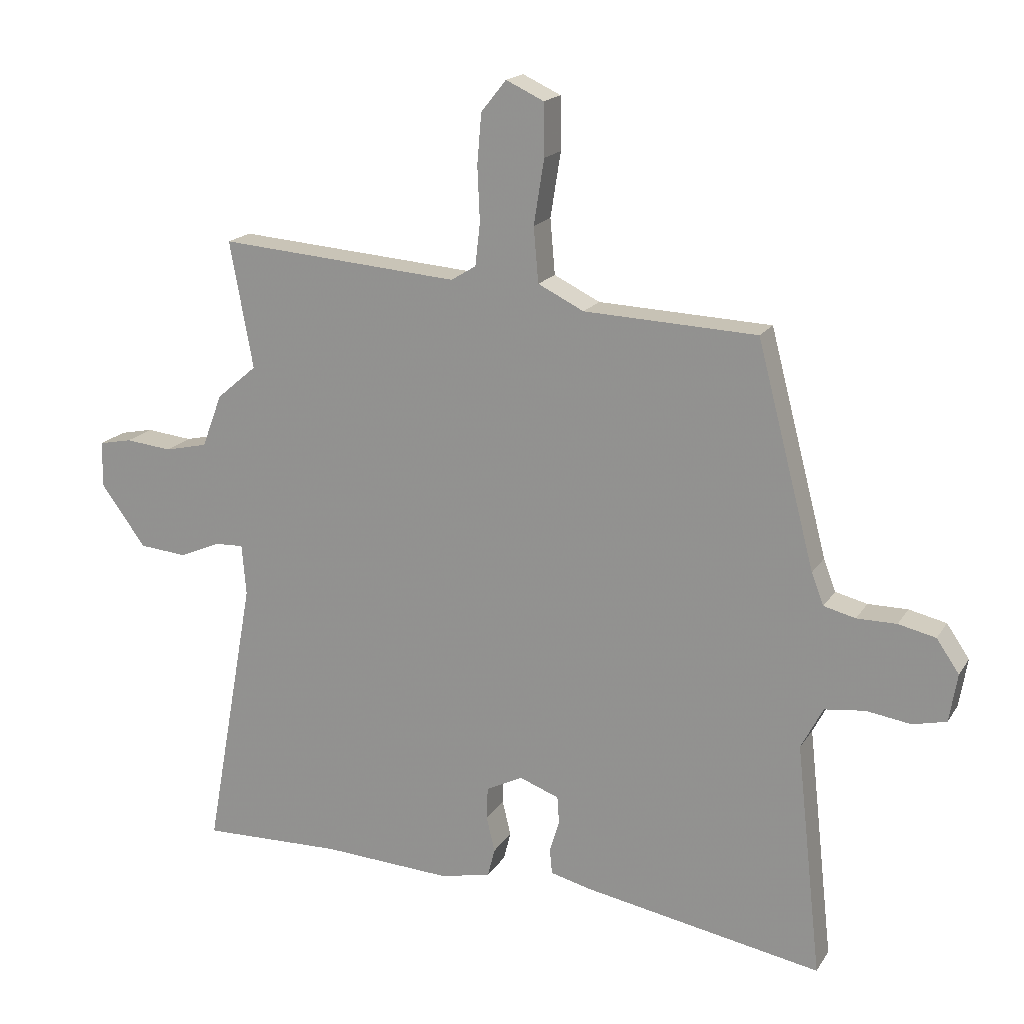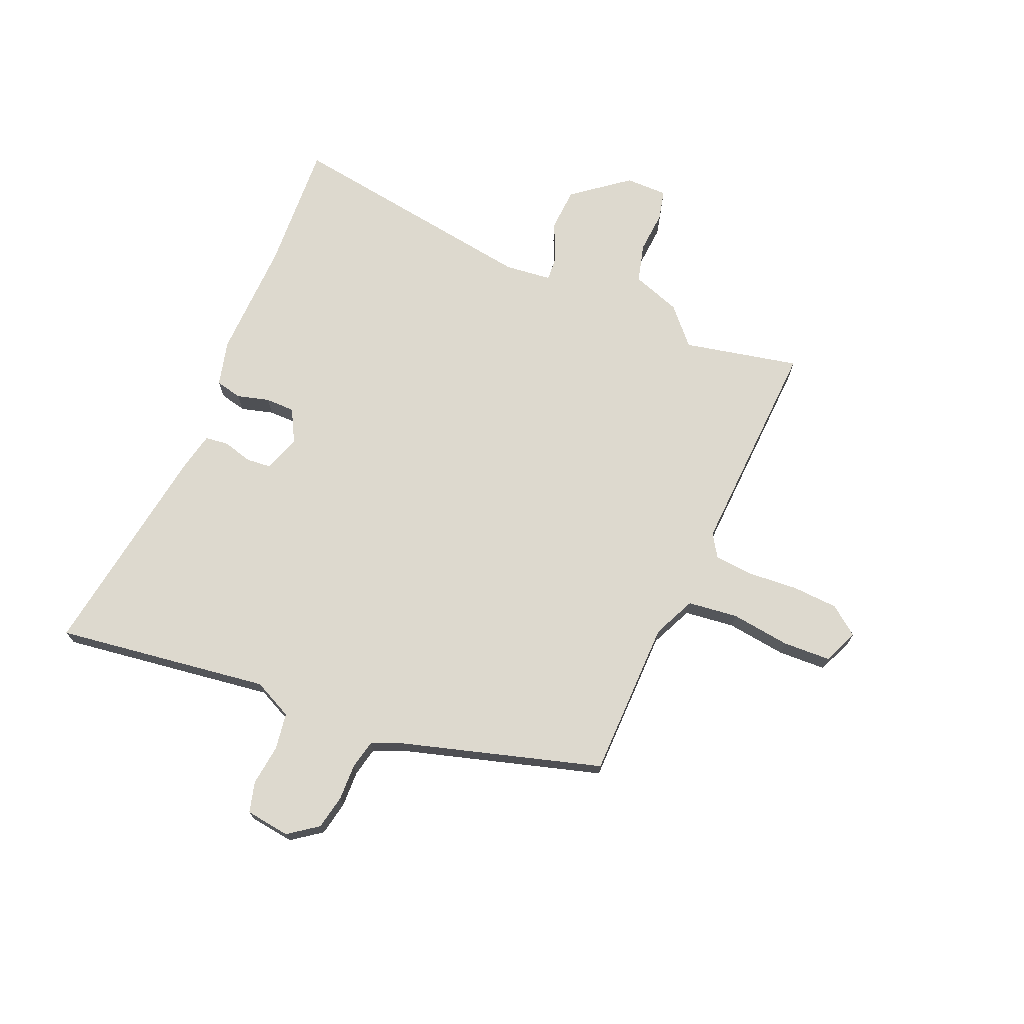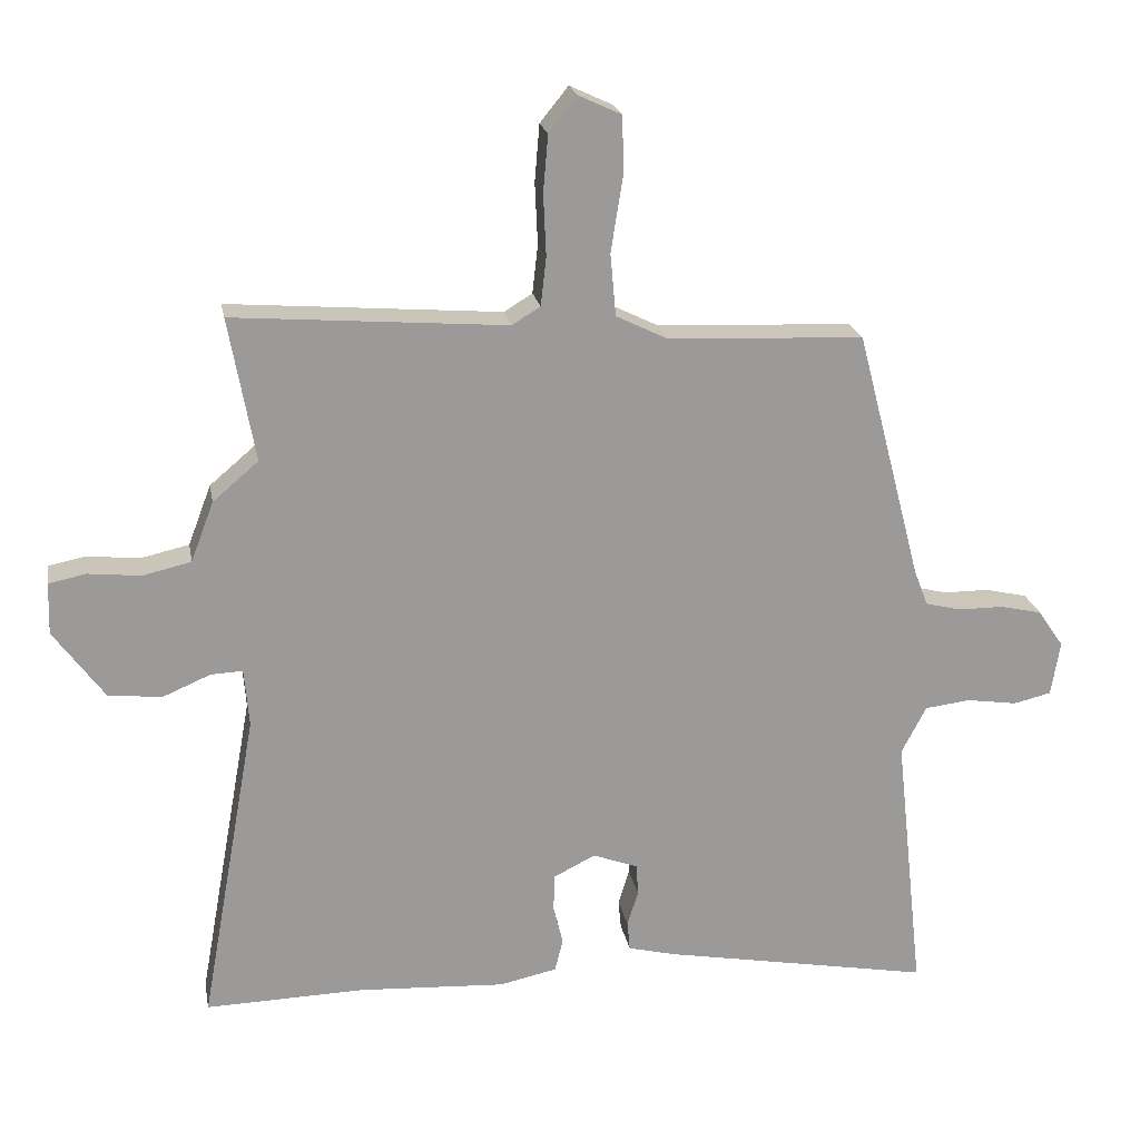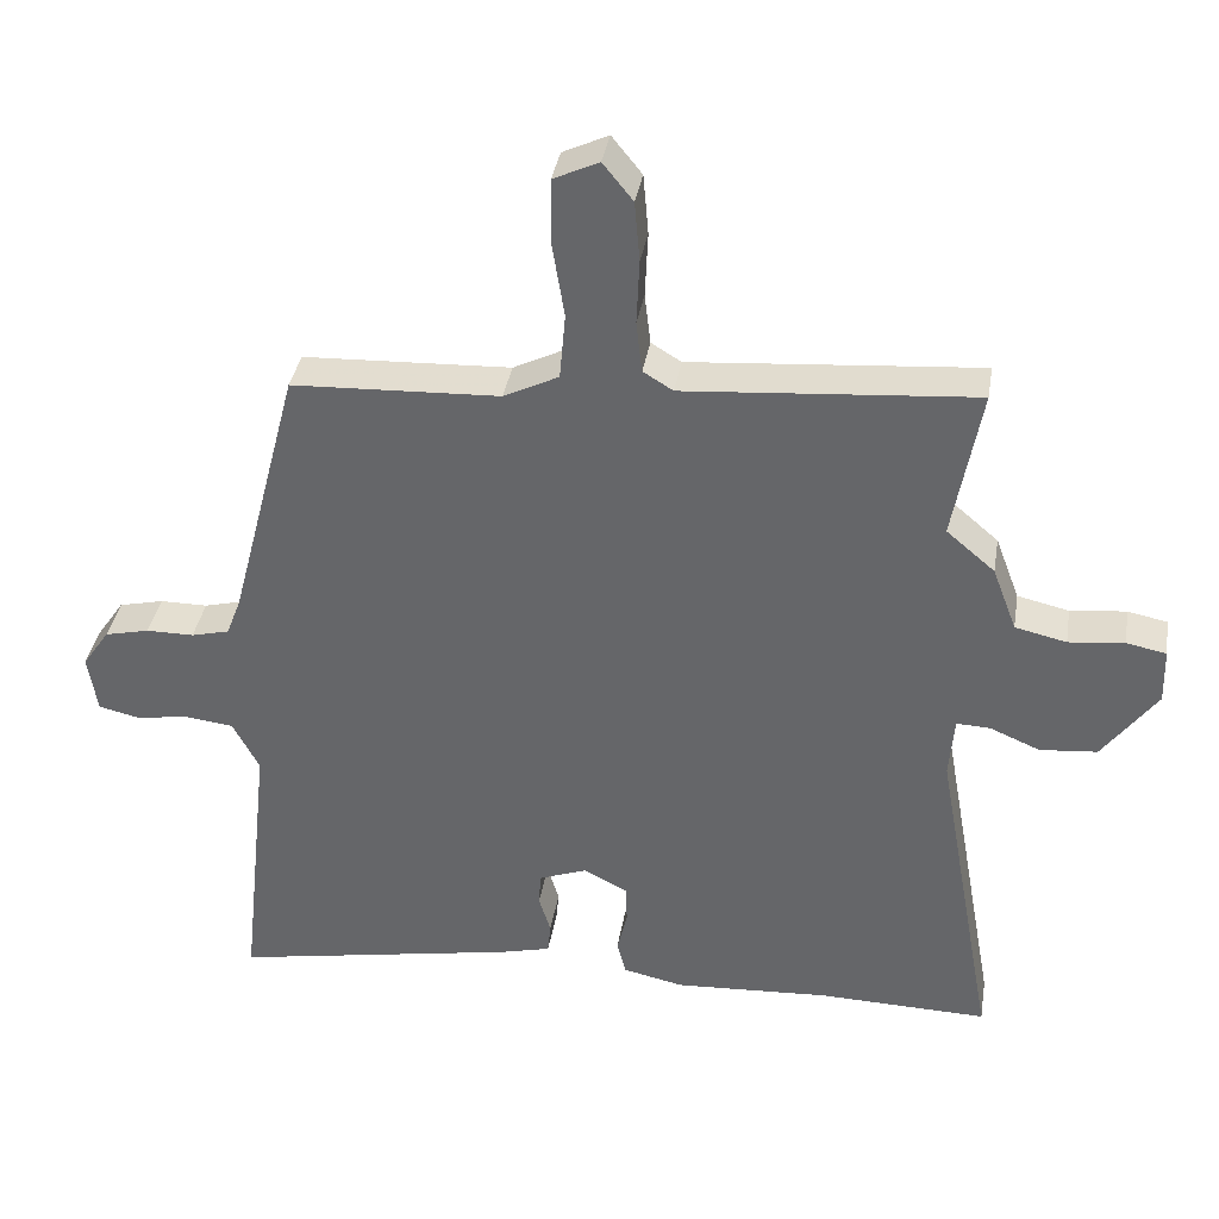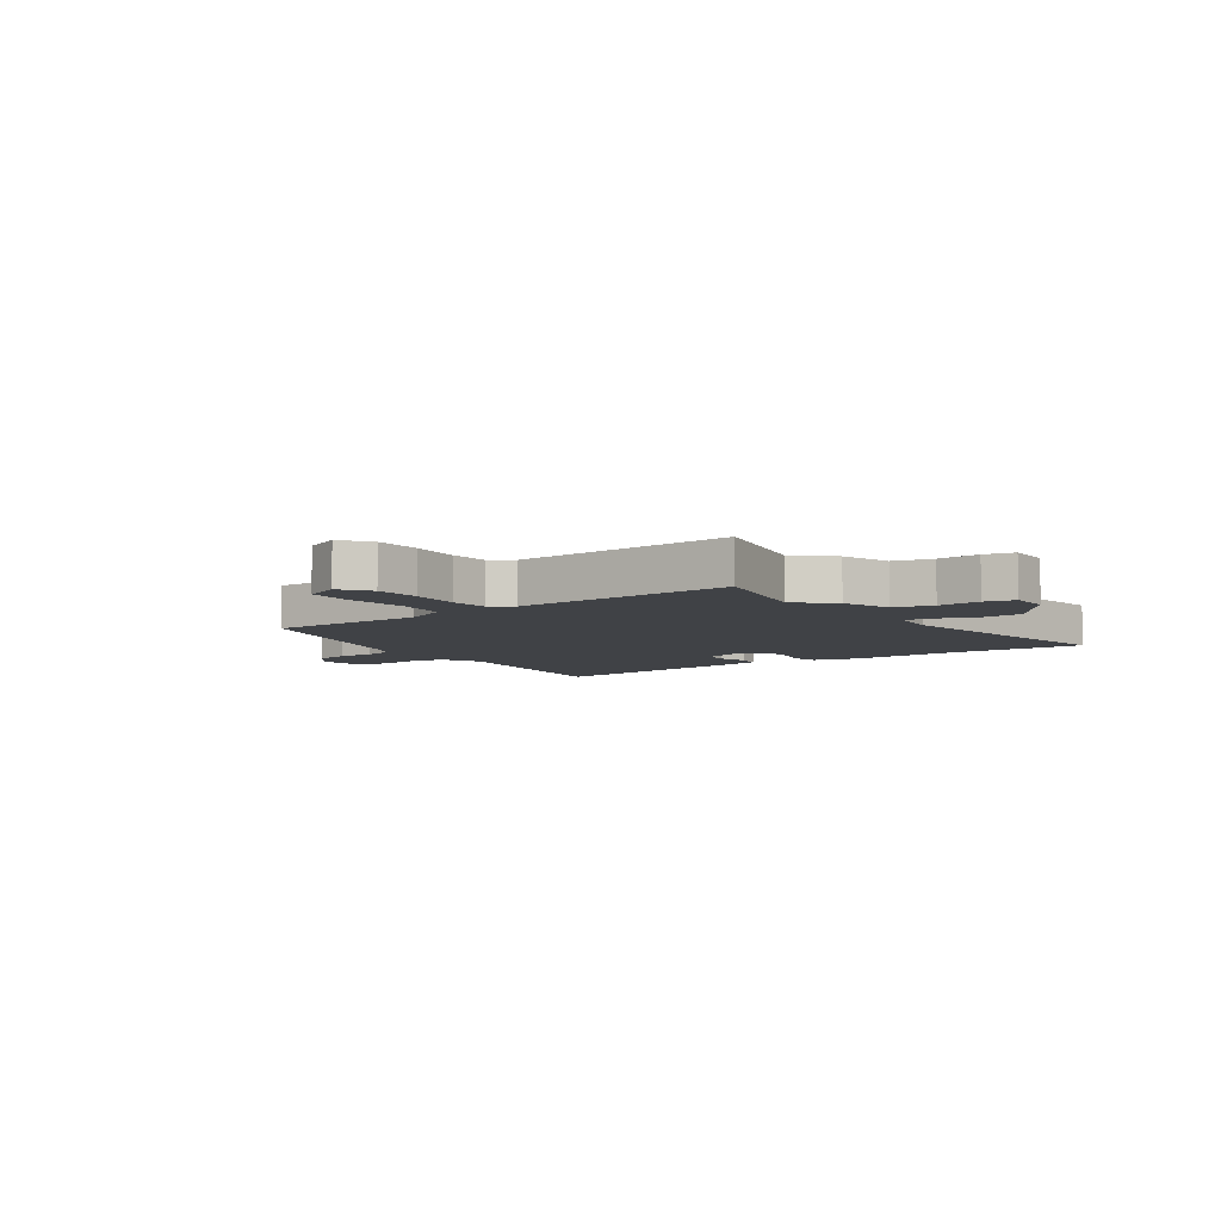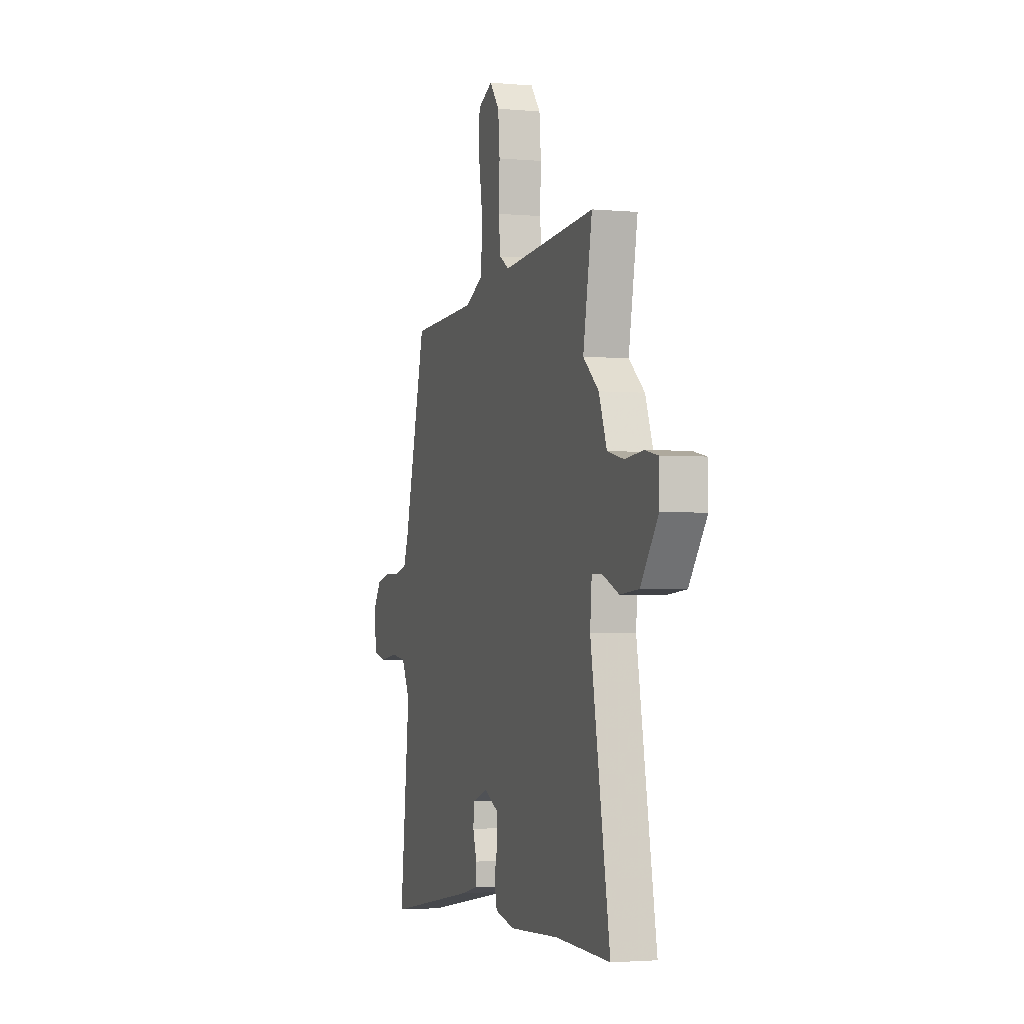
<metadata>
{"format":"obj","ext":"obj","renderer":"f3d","projection":"perspective","resolution":1024,"background":"white","views":[{"elev":17.7,"azim":-157.6,"up":"+Z"},{"elev":71.7,"azim":-68.7,"up":"+Y"},{"elev":21.0,"azim":169.8,"up":"+Z"},{"elev":36.8,"azim":9.3,"up":"+Z"},{"elev":-6.4,"azim":33.7,"up":"+Y"},{"elev":-2.5,"azim":72.2,"up":"+Z"}]}
</metadata>
<code>
v 0.583 0.07 -0.502
v 0.352 0.07 -0.496
v 0.14 0.07 -0.508
v 0.057 0.07 -0.49
v 0.045 0.07 -0.443
v 0.059 0.07 -0.385
v 0.057 0.07 -0.332
v -0.003 0.07 -0.302
v -0.068 0.07 -0.326
v -0.071 0.07 -0.371
v -0.055 0.07 -0.423
v -0.059 0.07 -0.465
v -0.127 0.07 -0.482
v -0.518 0.07 -0.553
v -0.476 0.07 -0.169
v -0.512 0.07 -0.1
v -0.578 0.07 -0.092
v -0.651 0.07 -0.103
v -0.706 0.07 -0.09
v -0.719 0.07 -0.011
v -0.682 0.07 0.043
v -0.621 0.07 0.057
v -0.556 0.07 0.057
v -0.504 0.07 0.07
v -0.484 0.07 0.122
v -0.389 0.07 0.486
v -0.106 0.07 0.498
v -0.031 0.07 0.535
v -0.023 0.07 0.625
v -0.04 0.07 0.731
v -0.039 0.07 0.817
v 0.023 0.07 0.846
v 0.064 0.07 0.795
v 0.071 0.07 0.713
v 0.067 0.07 0.624
v 0.075 0.07 0.554
v 0.116 0.07 0.529
v 0.511 0.07 0.56
v 0.473 0.07 0.352
v 0.539 0.07 0.296
v 0.572 0.07 0.209
v 0.642 0.07 0.193
v 0.718 0.07 0.201
v 0.772 0.07 0.19
v 0.774 0.07 0.115
v 0.7 0.07 0.014
v 0.622 0.07 0.007
v 0.554 0.07 0.036
v 0.508 0.07 0.038
v 0.501 0.07 -0.046
v 0.583 0 -0.502
v 0.352 0 -0.496
v 0.14 0 -0.508
v 0.057 0 -0.49
v 0.045 0 -0.443
v 0.059 0 -0.385
v 0.057 0 -0.332
v -0.003 0 -0.302
v -0.068 0 -0.326
v -0.071 0 -0.371
v -0.055 0 -0.423
v -0.059 0 -0.465
v -0.127 0 -0.482
v -0.518 0 -0.553
v -0.476 0 -0.169
v -0.512 0 -0.1
v -0.578 0 -0.092
v -0.651 0 -0.103
v -0.706 0 -0.09
v -0.719 0 -0.011
v -0.682 0 0.043
v -0.621 0 0.057
v -0.556 0 0.057
v -0.504 0 0.07
v -0.484 0 0.122
v -0.389 0 0.486
v -0.106 0 0.498
v -0.031 0 0.535
v -0.023 0 0.625
v -0.04 0 0.731
v -0.039 0 0.817
v 0.023 0 0.846
v 0.064 0 0.795
v 0.071 0 0.713
v 0.067 0 0.624
v 0.075 0 0.554
v 0.116 0 0.529
v 0.511 0 0.56
v 0.473 0 0.352
v 0.539 0 0.296
v 0.572 0 0.209
v 0.642 0 0.193
v 0.718 0 0.201
v 0.772 0 0.19
v 0.774 0 0.115
v 0.7 0 0.014
v 0.622 0 0.007
v 0.554 0 0.036
v 0.508 0 0.038
v 0.501 0 -0.046
f 46 47 48
f 45 46 48
f 44 45 48
f 43 44 48
f 42 43 48
f 41 42 48 49
f 39 40 41 49
f 37 38 39
f 37 39 49 50
f 33 34 35
f 32 33 35
f 31 32 35
f 30 31 35
f 29 30 35
f 28 29 35 36
f 50 1 2
f 37 50 2
f 36 37 2
f 28 36 2
f 27 28 2
f 21 22 23
f 20 21 23
f 19 20 23
f 18 19 23
f 17 18 23
f 16 17 23 24
f 15 16 24 25
f 13 14 15
f 12 13 15
f 11 12 15
f 10 11 15
f 25 26 27
f 15 25 27
f 10 15 27
f 9 10 27
f 4 5 6
f 3 4 6
f 2 3 6
f 2 6 7
f 27 2 7
f 8 9 27
f 7 8 27
f 98 97 96
f 98 96 95
f 98 95 94
f 98 94 93
f 98 93 92
f 99 98 92 91
f 99 91 90 89
f 89 88 87
f 100 99 89 87
f 85 84 83
f 85 83 82
f 85 82 81
f 85 81 80
f 85 80 79
f 86 85 79 78
f 52 51 100
f 52 100 87
f 52 87 86
f 52 86 78
f 52 78 77
f 73 72 71
f 73 71 70
f 73 70 69
f 73 69 68
f 73 68 67
f 74 73 67 66
f 75 74 66 65
f 65 64 63
f 65 63 62
f 65 62 61
f 65 61 60
f 77 76 75
f 77 75 65
f 77 65 60
f 77 60 59
f 56 55 54
f 56 54 53
f 56 53 52
f 57 56 52
f 57 52 77
f 77 59 58
f 77 58 57
f 1 51 52 2
f 2 52 53 3
f 3 53 54 4
f 4 54 55 5
f 5 55 56 6
f 6 56 57 7
f 7 57 58 8
f 8 58 59 9
f 9 59 60 10
f 10 60 61 11
f 11 61 62 12
f 12 62 63 13
f 13 63 64 14
f 14 64 65 15
f 15 65 66 16
f 16 66 67 17
f 17 67 68 18
f 18 68 69 19
f 19 69 70 20
f 20 70 71 21
f 21 71 72 22
f 22 72 73 23
f 23 73 74 24
f 24 74 75 25
f 25 75 76 26
f 26 76 77 27
f 27 77 78 28
f 28 78 79 29
f 29 79 80 30
f 30 80 81 31
f 31 81 82 32
f 32 82 83 33
f 33 83 84 34
f 34 84 85 35
f 35 85 86 36
f 36 86 87 37
f 37 87 88 38
f 38 88 89 39
f 39 89 90 40
f 40 90 91 41
f 41 91 92 42
f 42 92 93 43
f 43 93 94 44
f 44 94 95 45
f 45 95 96 46
f 46 96 97 47
f 47 97 98 48
f 48 98 99 49
f 49 99 100 50
f 50 100 51 1

</code>
